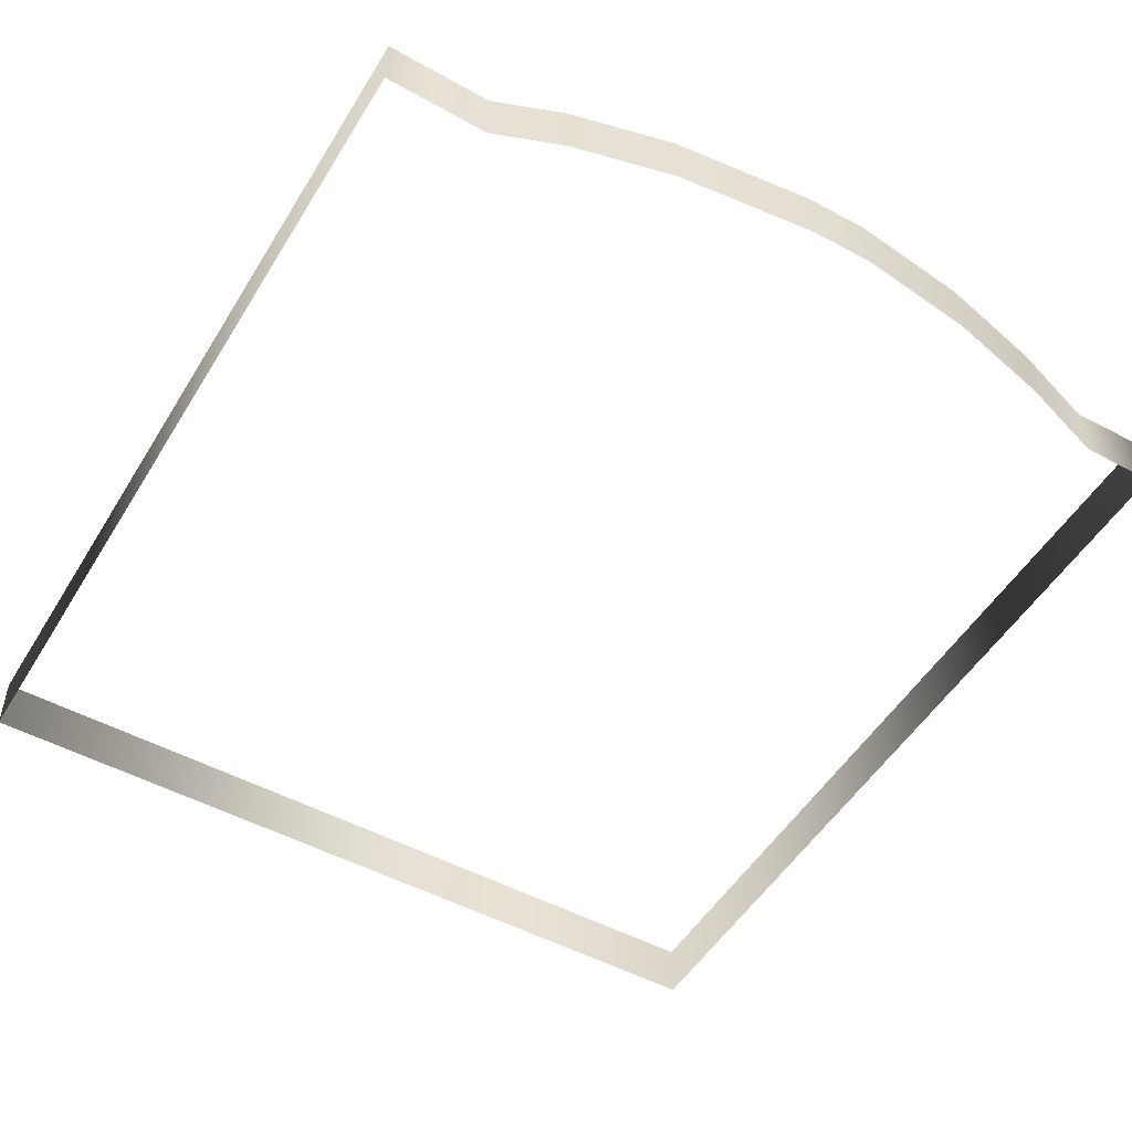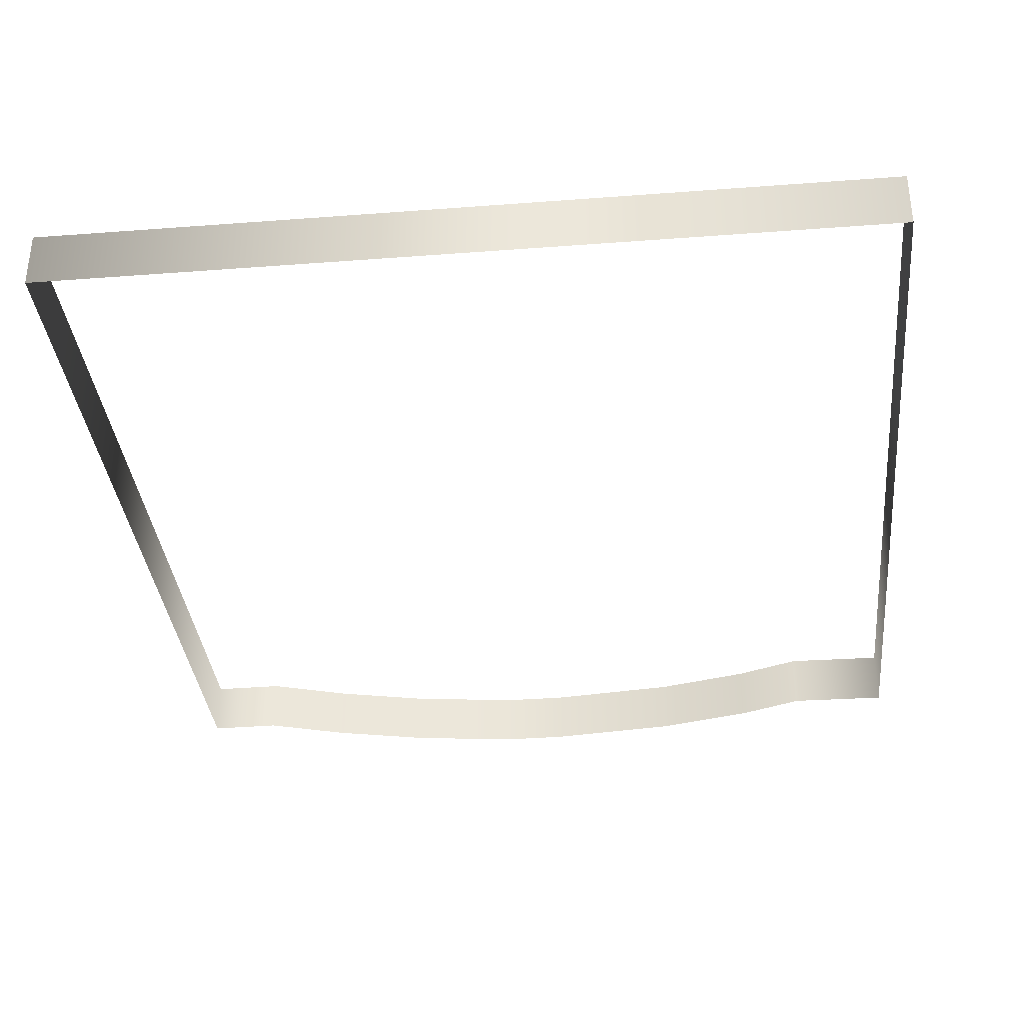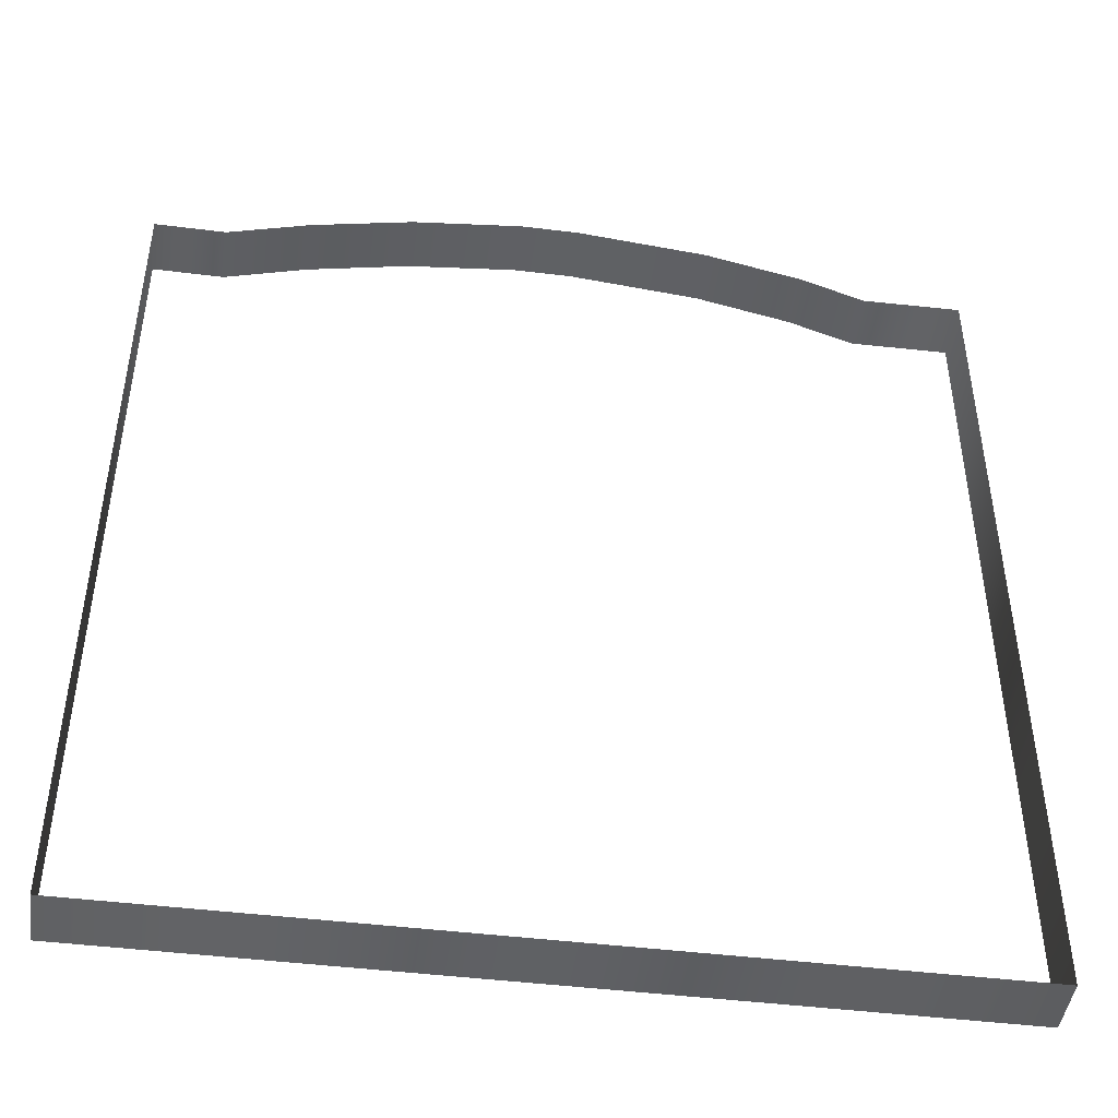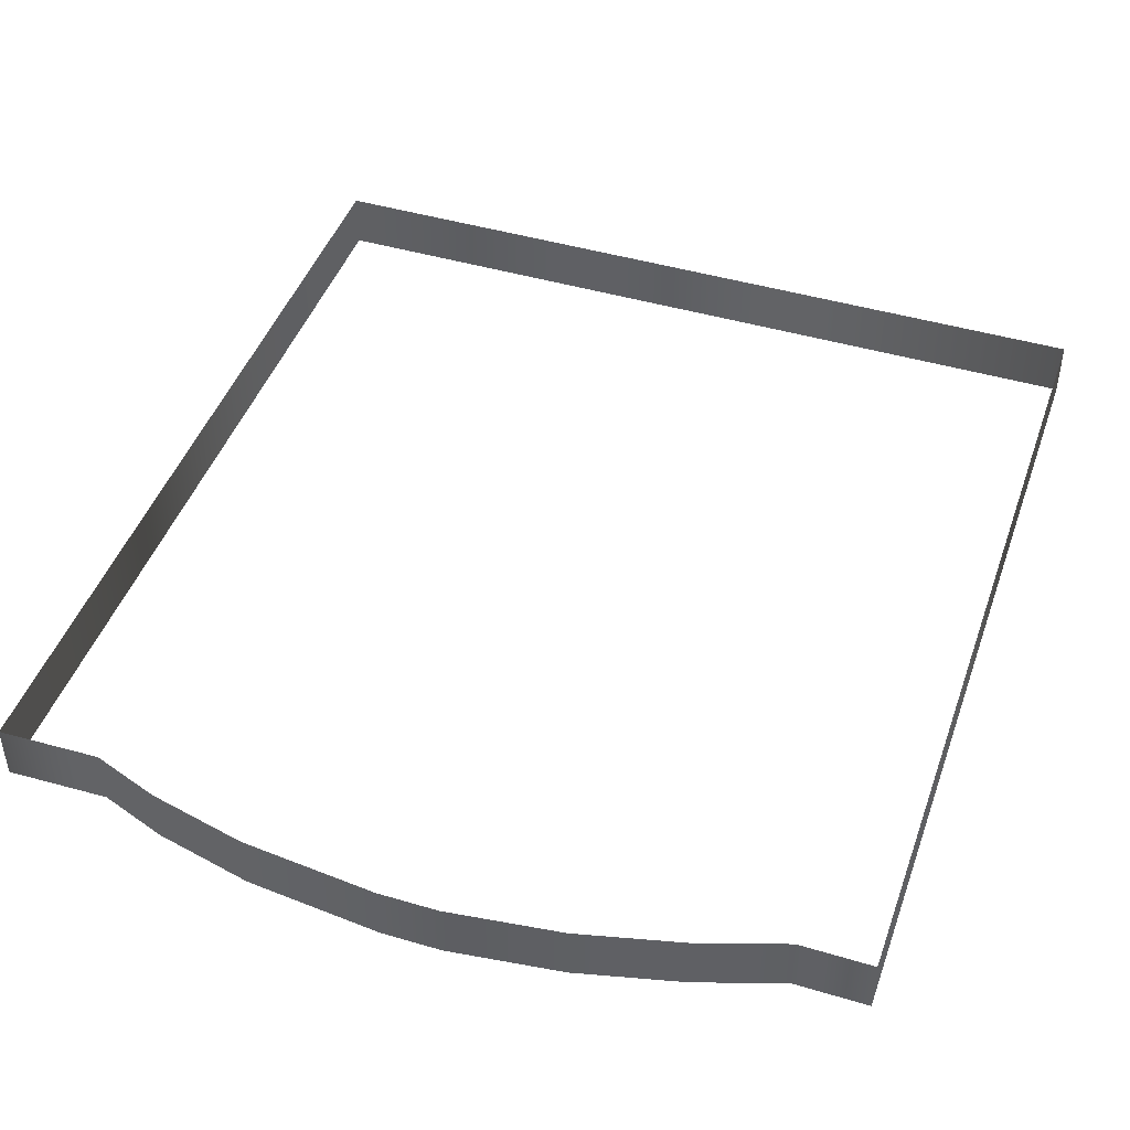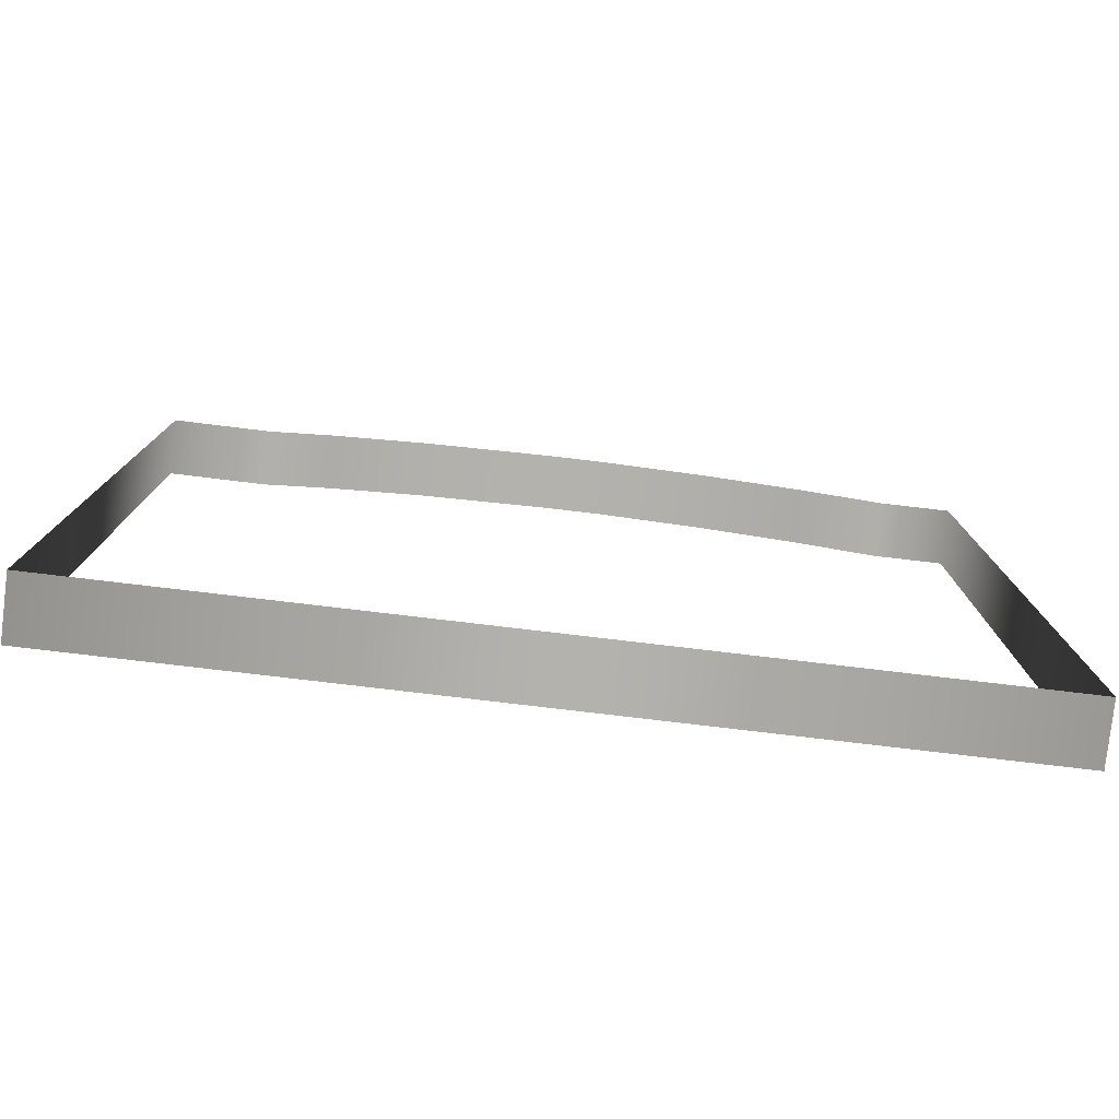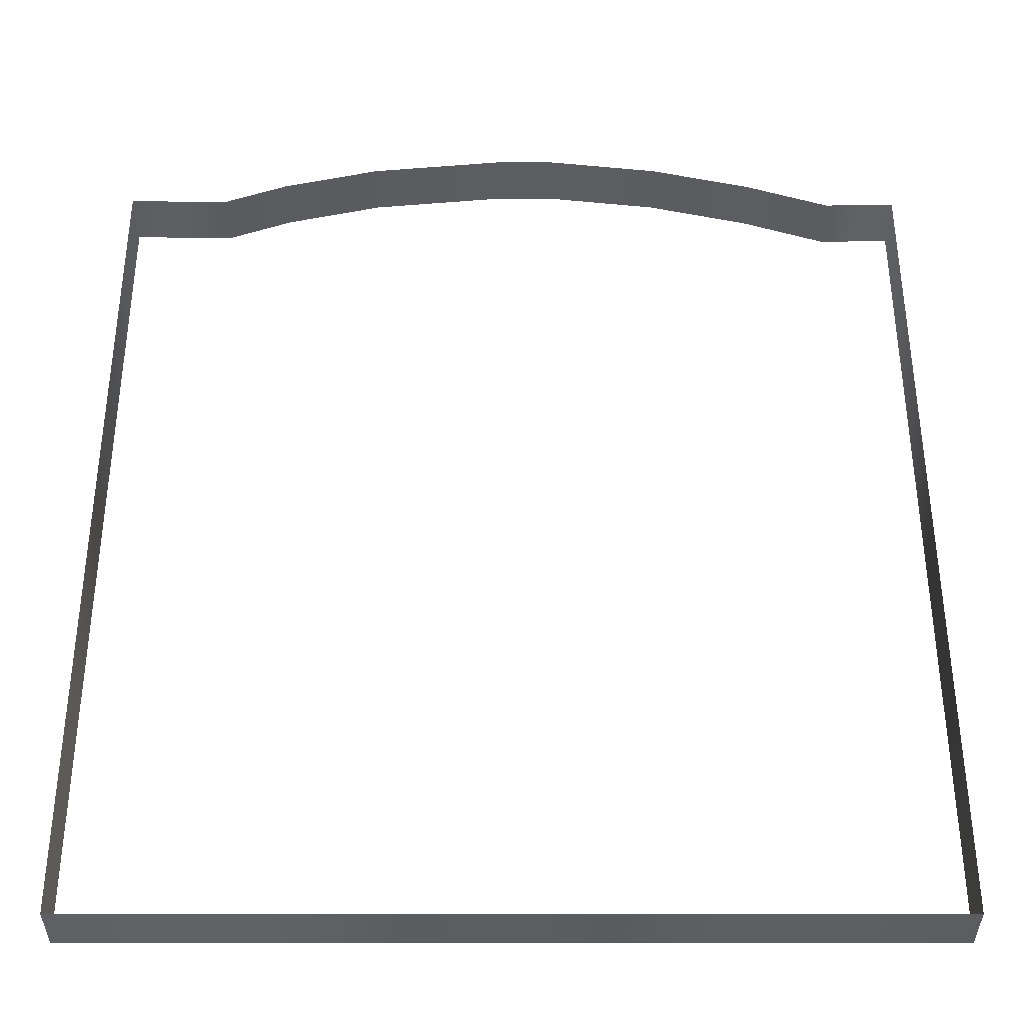
<metadata>
{"format":"obj","ext":"obj","renderer":"f3d","projection":"perspective","resolution":1024,"background":"white","views":[{"elev":-50.8,"azim":149.5,"up":"+Z"},{"elev":-35.1,"azim":5.8,"up":"+Z"},{"elev":-46.0,"azim":-8.0,"up":"+Y"},{"elev":45.1,"azim":-161.1,"up":"+Z"},{"elev":-79.6,"azim":173.3,"up":"+Y"},{"elev":-36.5,"azim":180.0,"up":"+Y"}]}
</metadata>
<code>
v 384.1 119.8 573.1
v 231.6 119.8 583.7
v 231.6 119.8 573.1
v 231.6 277.3 583.7
v 231.6 277.3 573.1
v 384.1 278.5 583.7
v 384.1 278.5 573.1
v 365.6 278.1 583.7
v 365.6 278.1 573.1
v 353.4 282.6 583.7
v 353.4 282.6 573.1
v 335.4 286.8 583.7
v 335.4 286.8 573.1
v 310.8 289.3 583.7
v 310.8 289.3 573.1
v 299.8 289.3 583.7
v 299.8 289.3 573.1
v 279.1 286.8 583.7
v 279.1 286.8 573.1
v 260.2 282.3 583.7
v 260.2 282.3 573.1
v 244.8 277.2 583.7
v 244.8 277.2 573.1
v 384.1 119.8 583.7
f 1 2 3
f 3 4 5
f 6 1 7
f 8 7 9
f 10 9 11
f 12 11 13
f 14 13 15
f 16 15 17
f 18 17 19
f 20 19 21
f 22 21 23
f 4 23 5
f 1 24 2
f 3 2 4
f 6 24 1
f 8 6 7
f 10 8 9
f 12 10 11
f 14 12 13
f 16 14 15
f 18 16 17
f 20 18 19
f 22 20 21
f 4 22 23

</code>
